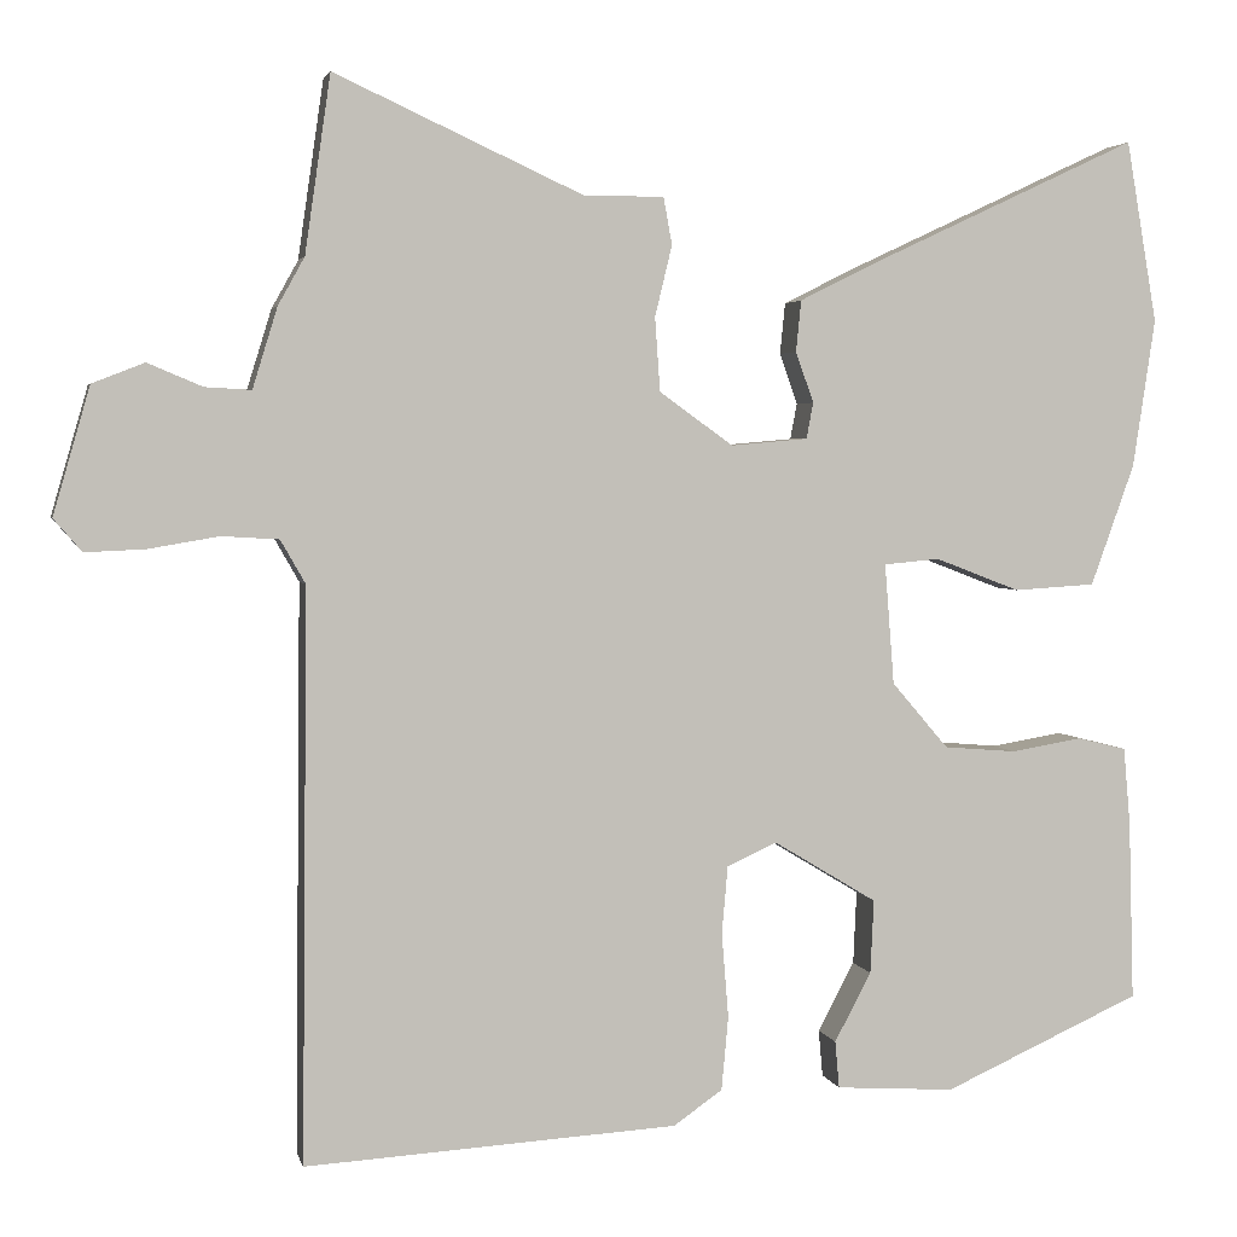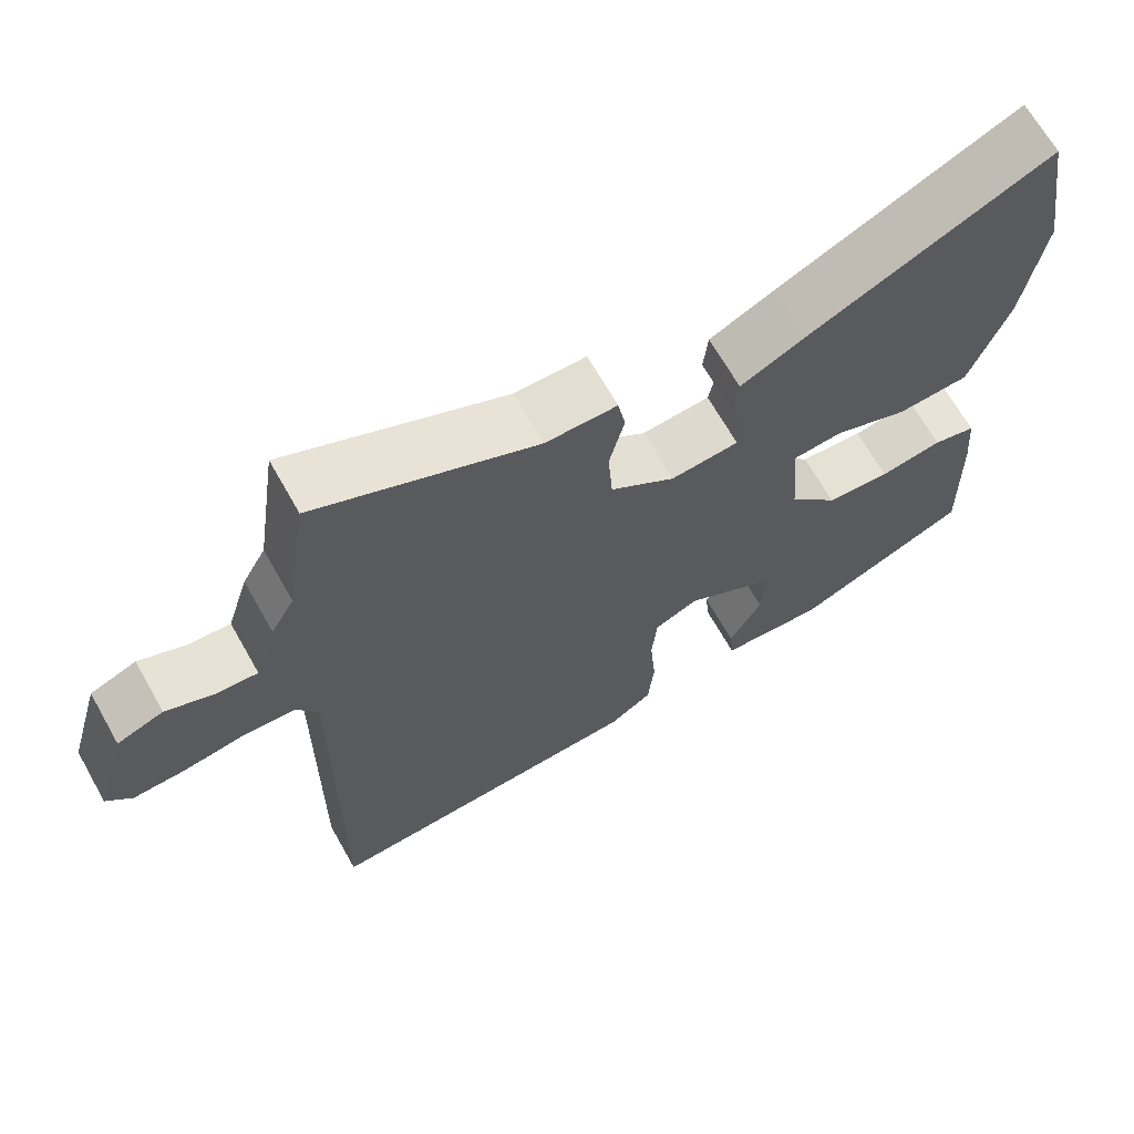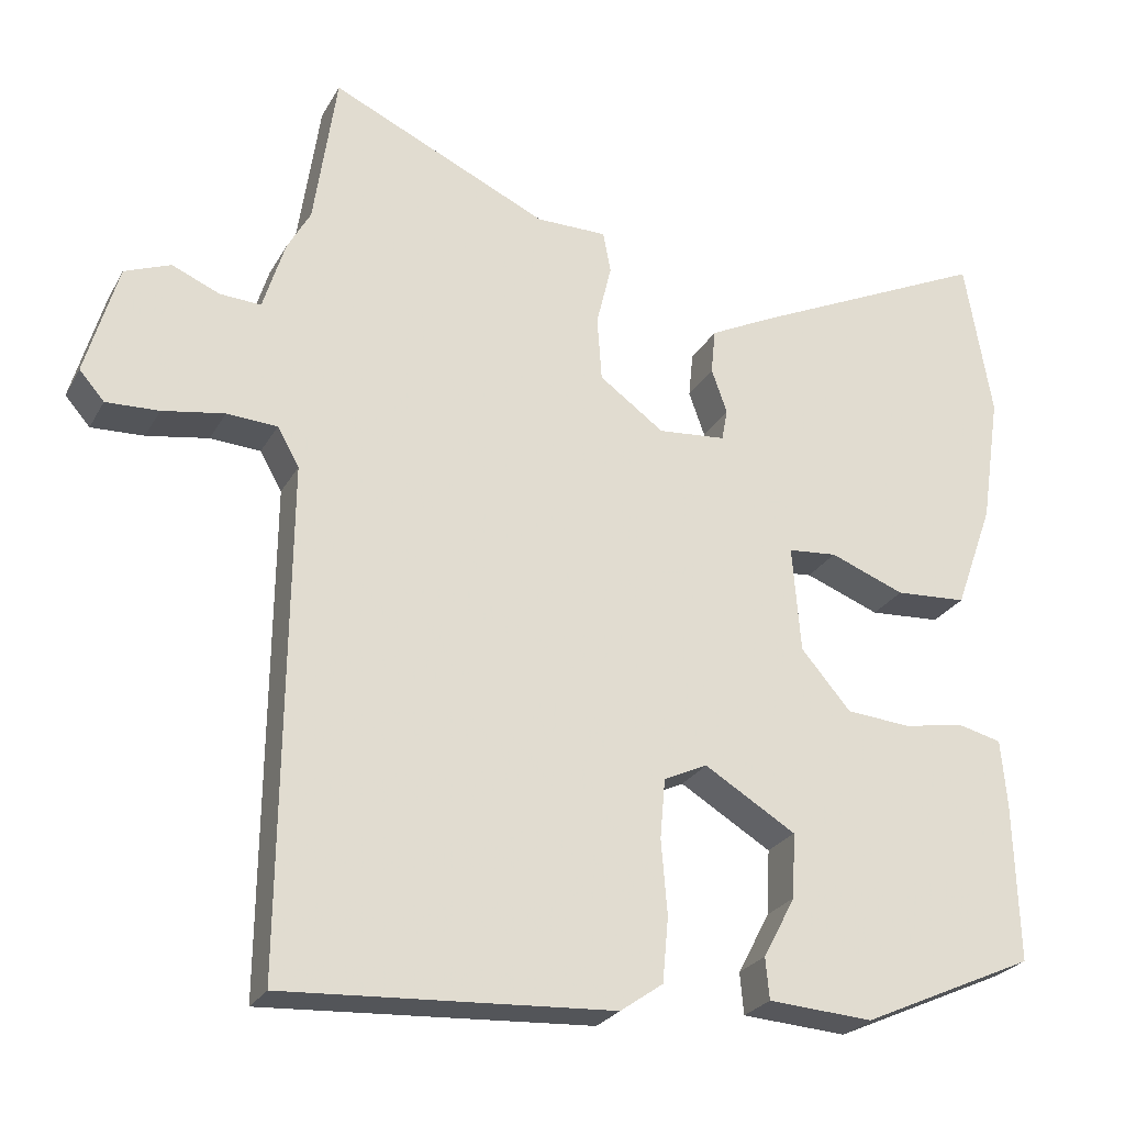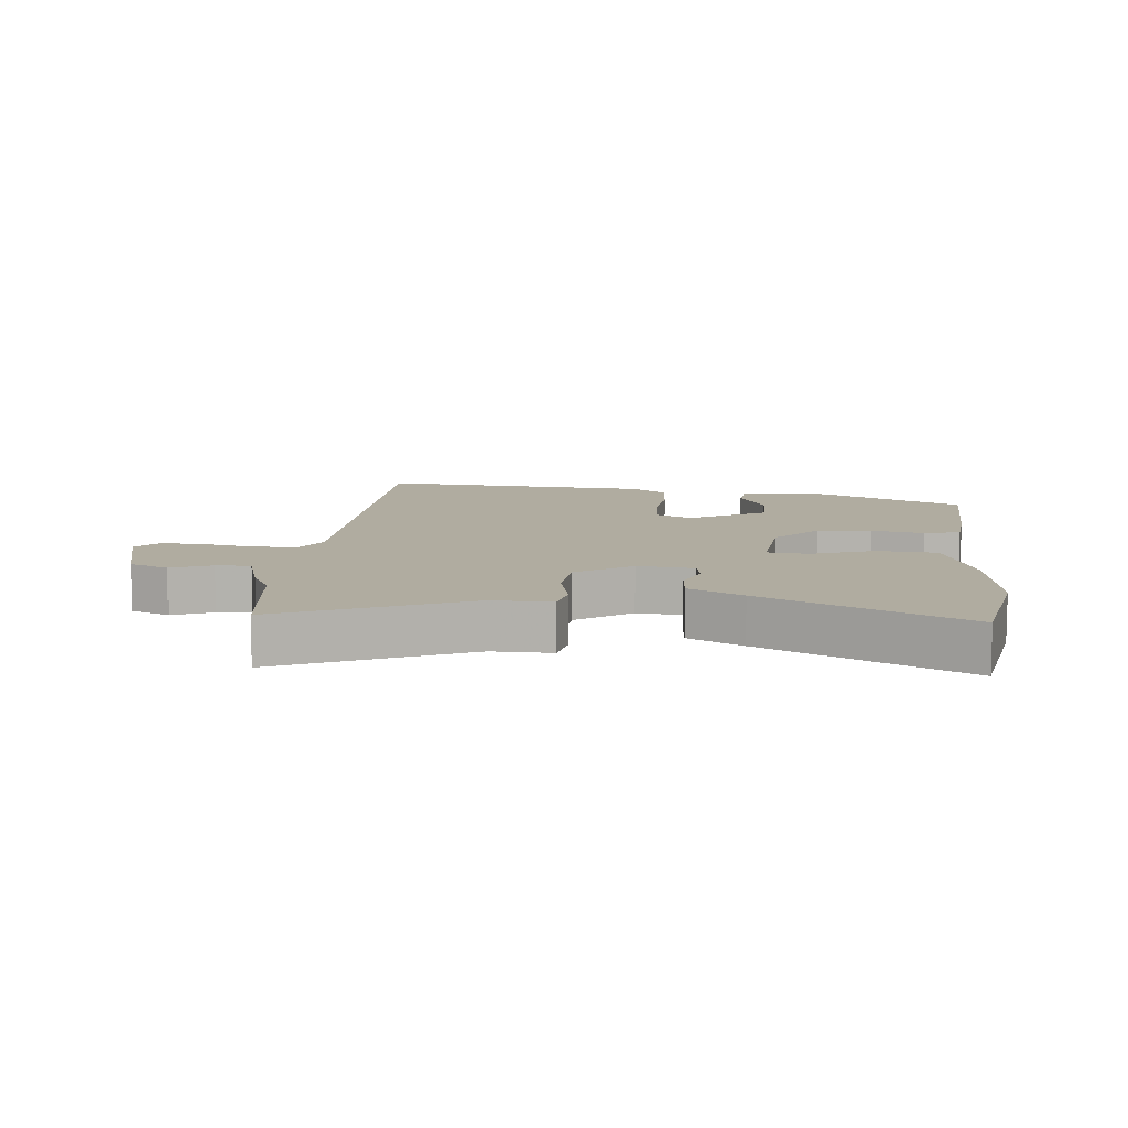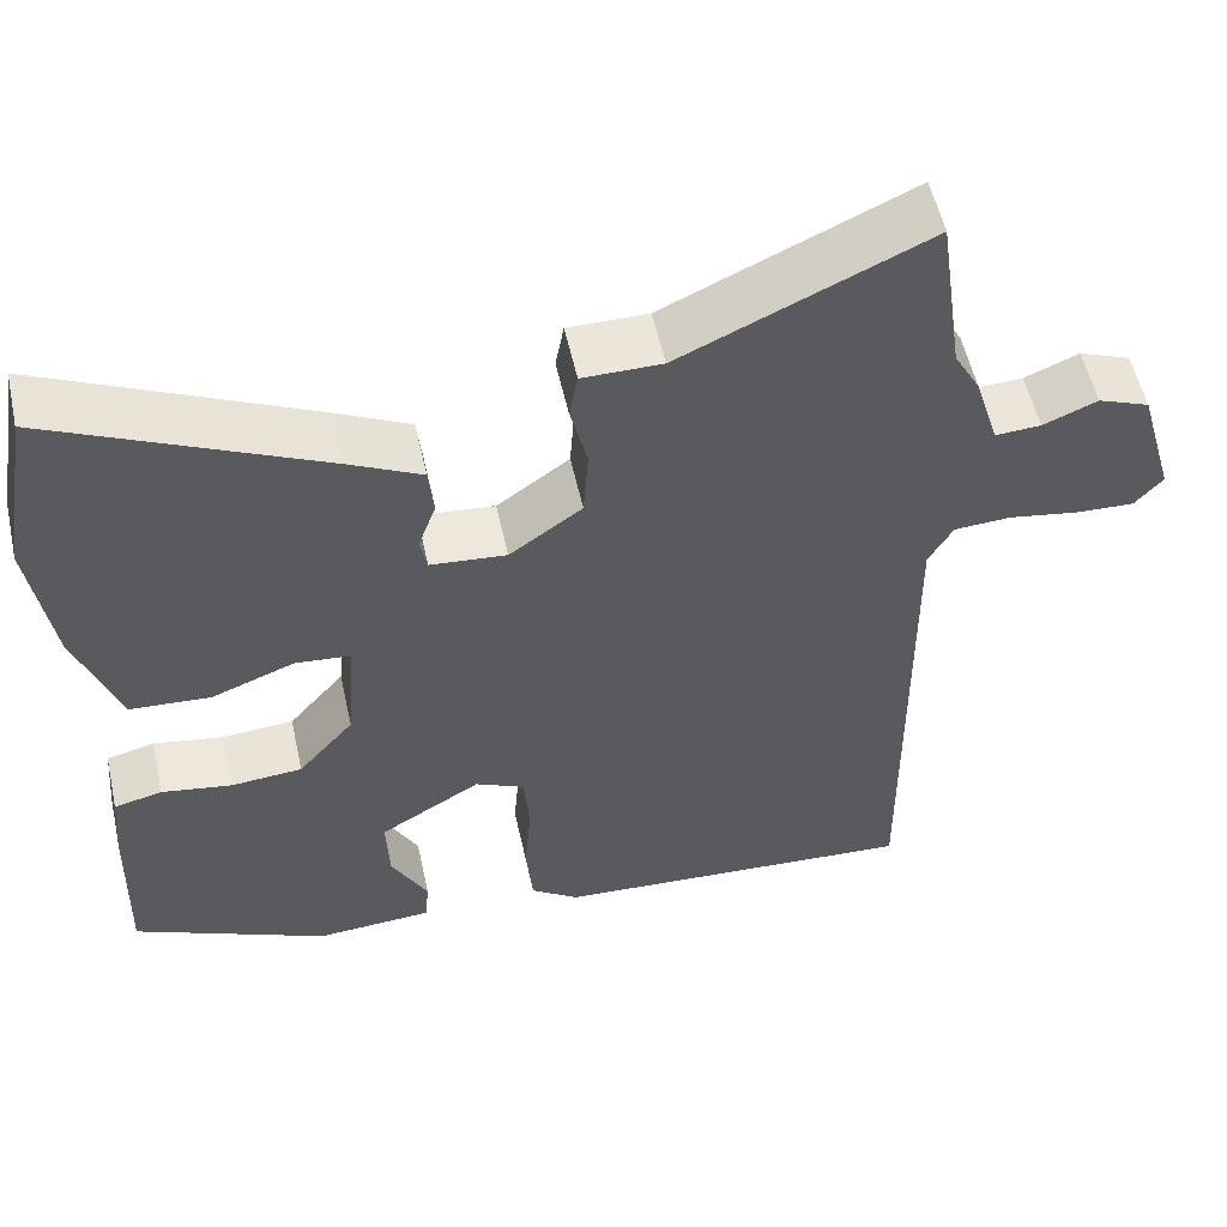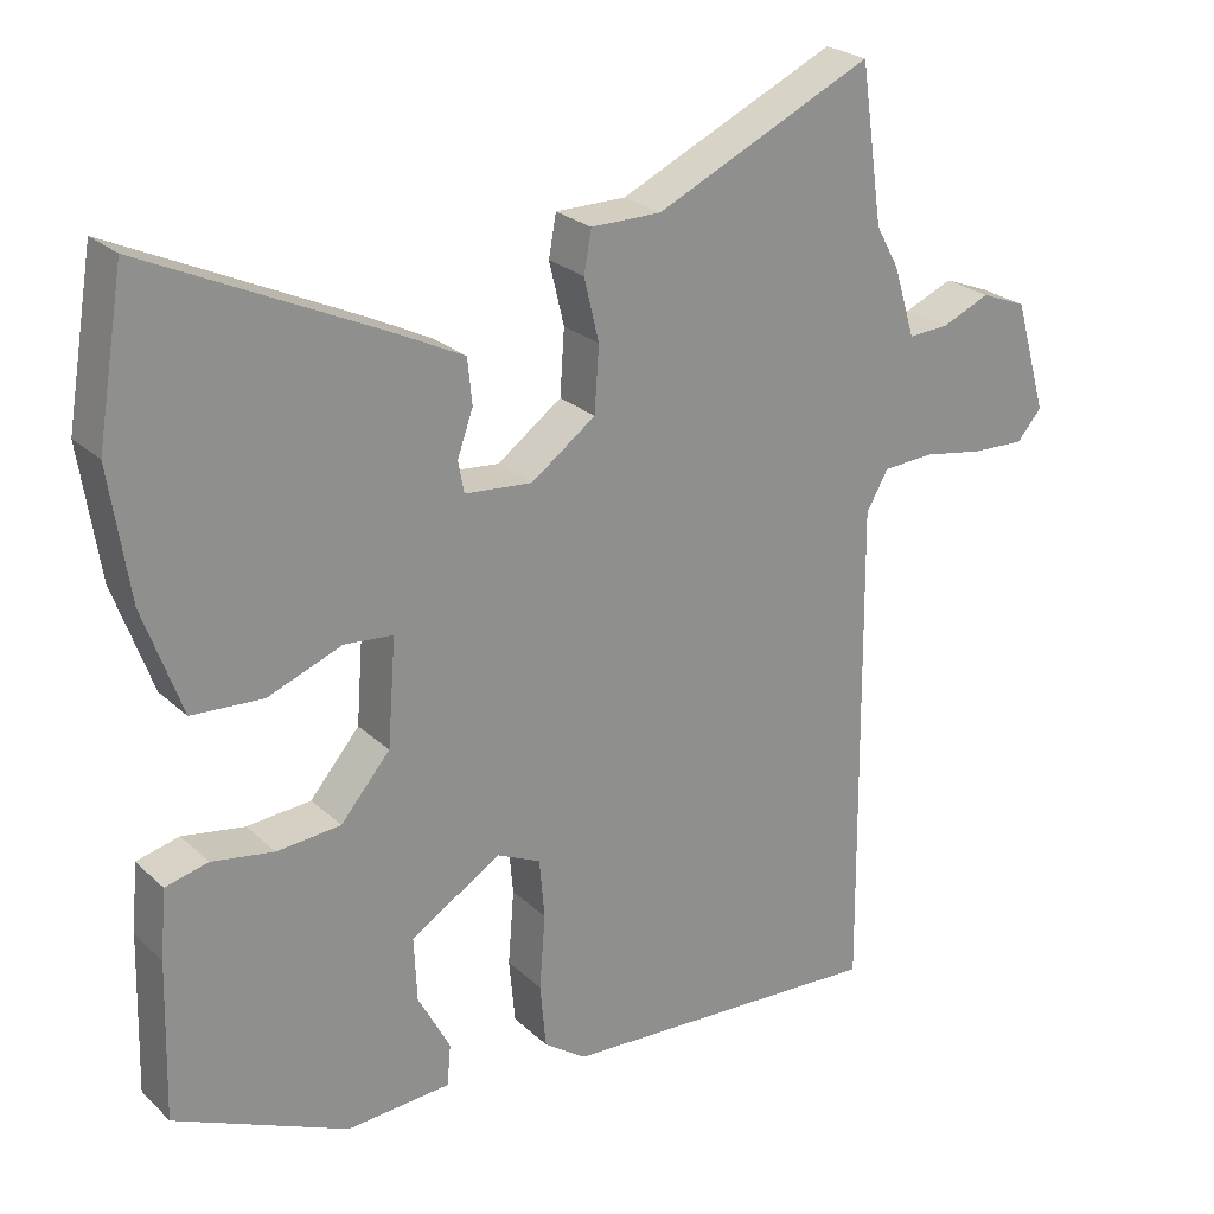
<metadata>
{"format":"obj","ext":"obj","renderer":"f3d","projection":"perspective","resolution":1024,"background":"white","views":[{"elev":3.2,"azim":-12.4,"up":"+Z"},{"elev":67.5,"azim":-29.5,"up":"+Z"},{"elev":-25.6,"azim":-23.2,"up":"+Z"},{"elev":10.0,"azim":6.5,"up":"+Y"},{"elev":55.1,"azim":167.5,"up":"+Z"},{"elev":24.9,"azim":145.2,"up":"+Z"}]}
</metadata>
<code>
v 0.495 0.07 -0.406
v 0.264 0.07 -0.51
v 0.125 0.07 -0.501
v 0.12 0.07 -0.446
v 0.163 0.07 -0.365
v 0.167 0.07 -0.279
v 0.046 0.07 -0.206
v -0.012 0.07 -0.233
v -0.019 0.07 -0.312
v -0.011 0.07 -0.411
v -0.019 0.07 -0.497
v -0.076 0.07 -0.537
v -0.512 0.07 -0.563
v -0.505 0.07 0.103
v -0.534 0.07 0.154
v -0.601 0.07 0.158
v -0.683 0.07 0.144
v -0.753 0.07 0.141
v -0.786 0.07 0.179
v -0.743 0.07 0.328
v -0.682 0.07 0.352
v -0.618 0.07 0.325
v -0.564 0.07 0.322
v -0.535 0.07 0.416
v -0.504 0.07 0.472
v -0.474 0.07 0.679
v -0.184 0.07 0.546
v -0.09 0.07 0.546
v -0.08 0.07 0.491
v -0.1 0.07 0.408
v -0.094 0.07 0.322
v -0.008 0.07 0.26
v 0.082 0.07 0.268
v 0.09 0.07 0.31
v 0.069 0.07 0.369
v 0.075 0.07 0.429
v 0.161 0.07 0.472
v 0.479 0.07 0.621
v 0.515 0.07 0.409
v 0.489 0.07 0.236
v 0.438 0.07 0.094
v 0.343 0.07 0.088
v 0.244 0.07 0.126
v 0.179 0.07 0.12
v 0.19 0.07 -0.021
v 0.256 0.07 -0.098
v 0.341 0.07 -0.105
v 0.424 0.07 -0.091
v 0.481 0.07 -0.105
v 0.489 0.07 -0.196
v 0.495 0 -0.406
v 0.264 0 -0.51
v 0.125 0 -0.501
v 0.12 0 -0.446
v 0.163 0 -0.365
v 0.167 0 -0.279
v 0.046 0 -0.206
v -0.012 0 -0.233
v -0.019 0 -0.312
v -0.011 0 -0.411
v -0.019 0 -0.497
v -0.076 0 -0.537
v -0.512 0 -0.563
v -0.505 0 0.103
v -0.534 0 0.154
v -0.601 0 0.158
v -0.683 0 0.144
v -0.753 0 0.141
v -0.786 0 0.179
v -0.743 0 0.328
v -0.682 0 0.352
v -0.618 0 0.325
v -0.564 0 0.322
v -0.535 0 0.416
v -0.504 0 0.472
v -0.474 0 0.679
v -0.184 0 0.546
v -0.09 0 0.546
v -0.08 0 0.491
v -0.1 0 0.408
v -0.094 0 0.322
v -0.008 0 0.26
v 0.082 0 0.268
v 0.09 0 0.31
v 0.069 0 0.369
v 0.075 0 0.429
v 0.161 0 0.472
v 0.479 0 0.621
v 0.515 0 0.409
v 0.489 0 0.236
v 0.438 0 0.094
v 0.343 0 0.088
v 0.244 0 0.126
v 0.179 0 0.12
v 0.19 0 -0.021
v 0.256 0 -0.098
v 0.341 0 -0.105
v 0.424 0 -0.091
v 0.481 0 -0.105
v 0.489 0 -0.196
f 3 4 5
f 2 3 5
f 1 2 5
f 50 1 5
f 49 50 5
f 48 49 5
f 47 48 5
f 46 47 5 6
f 45 46 6 7
f 44 45 7 8
f 41 42 43
f 40 41 43
f 39 40 43
f 38 39 43
f 37 38 43
f 36 37 43
f 35 36 43
f 34 35 43
f 33 34 43 44
f 32 33 44 8
f 27 28 29 30
f 27 30 31
f 26 27 31
f 25 26 31
f 32 8 9
f 31 32 9
f 25 31 9
f 24 25 9
f 23 24 9
f 20 21 22
f 19 20 22
f 18 19 22
f 17 18 22
f 16 17 22
f 15 16 22 23
f 12 13 14
f 11 12 14
f 10 11 14
f 9 10 14
f 9 14 15 23
f 55 54 53
f 55 53 52
f 55 52 51
f 55 51 100
f 55 100 99
f 55 99 98
f 55 98 97
f 56 55 97 96
f 57 56 96 95
f 58 57 95 94
f 93 92 91
f 93 91 90
f 93 90 89
f 93 89 88
f 93 88 87
f 93 87 86
f 93 86 85
f 93 85 84
f 94 93 84 83
f 58 94 83 82
f 80 79 78 77
f 81 80 77
f 81 77 76
f 81 76 75
f 59 58 82
f 59 82 81
f 59 81 75
f 59 75 74
f 59 74 73
f 72 71 70
f 72 70 69
f 72 69 68
f 72 68 67
f 72 67 66
f 73 72 66 65
f 64 63 62
f 64 62 61
f 64 61 60
f 64 60 59
f 73 65 64 59
f 1 51 52 2
f 2 52 53 3
f 3 53 54 4
f 4 54 55 5
f 5 55 56 6
f 6 56 57 7
f 7 57 58 8
f 8 58 59 9
f 9 59 60 10
f 10 60 61 11
f 11 61 62 12
f 12 62 63 13
f 13 63 64 14
f 14 64 65 15
f 15 65 66 16
f 16 66 67 17
f 17 67 68 18
f 18 68 69 19
f 19 69 70 20
f 20 70 71 21
f 21 71 72 22
f 22 72 73 23
f 23 73 74 24
f 24 74 75 25
f 25 75 76 26
f 26 76 77 27
f 27 77 78 28
f 28 78 79 29
f 29 79 80 30
f 30 80 81 31
f 31 81 82 32
f 32 82 83 33
f 33 83 84 34
f 34 84 85 35
f 35 85 86 36
f 36 86 87 37
f 37 87 88 38
f 38 88 89 39
f 39 89 90 40
f 40 90 91 41
f 41 91 92 42
f 42 92 93 43
f 43 93 94 44
f 44 94 95 45
f 45 95 96 46
f 46 96 97 47
f 47 97 98 48
f 48 98 99 49
f 49 99 100 50
f 50 100 51 1

</code>
